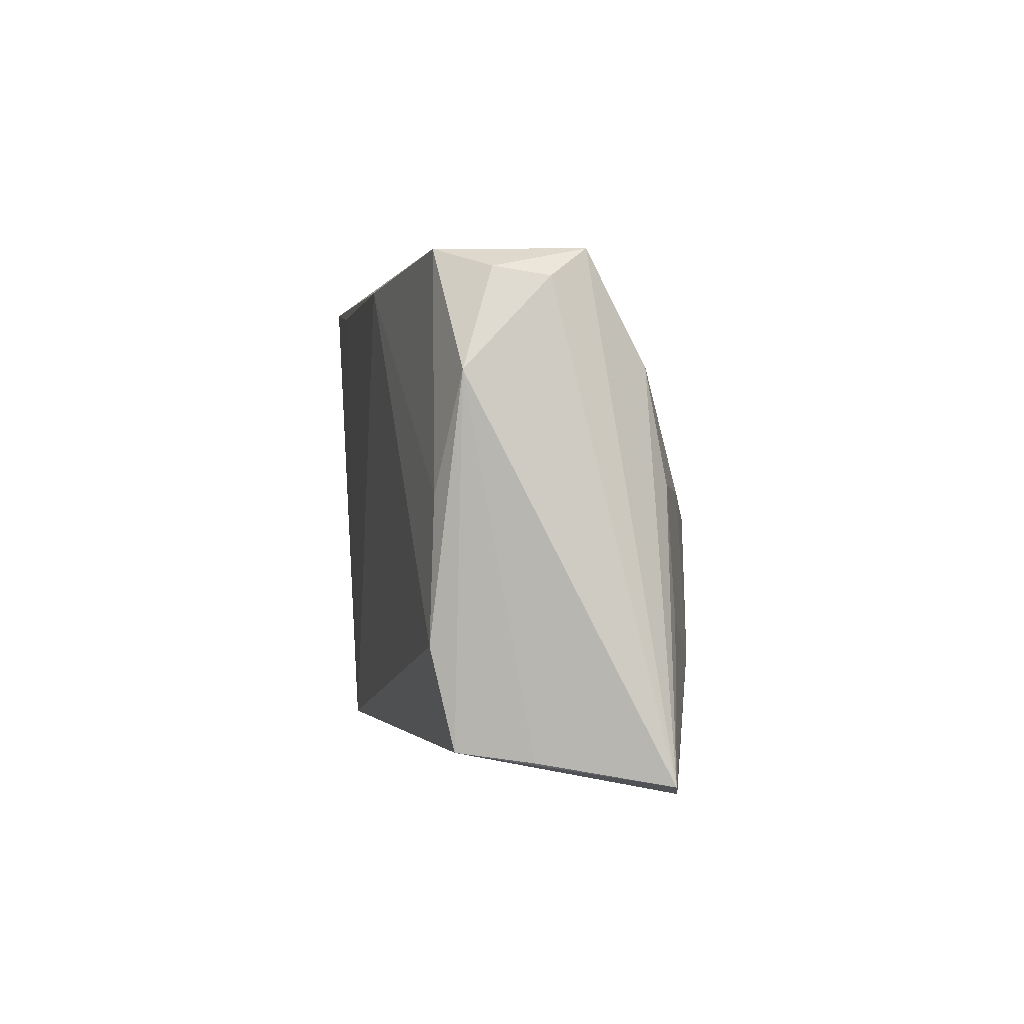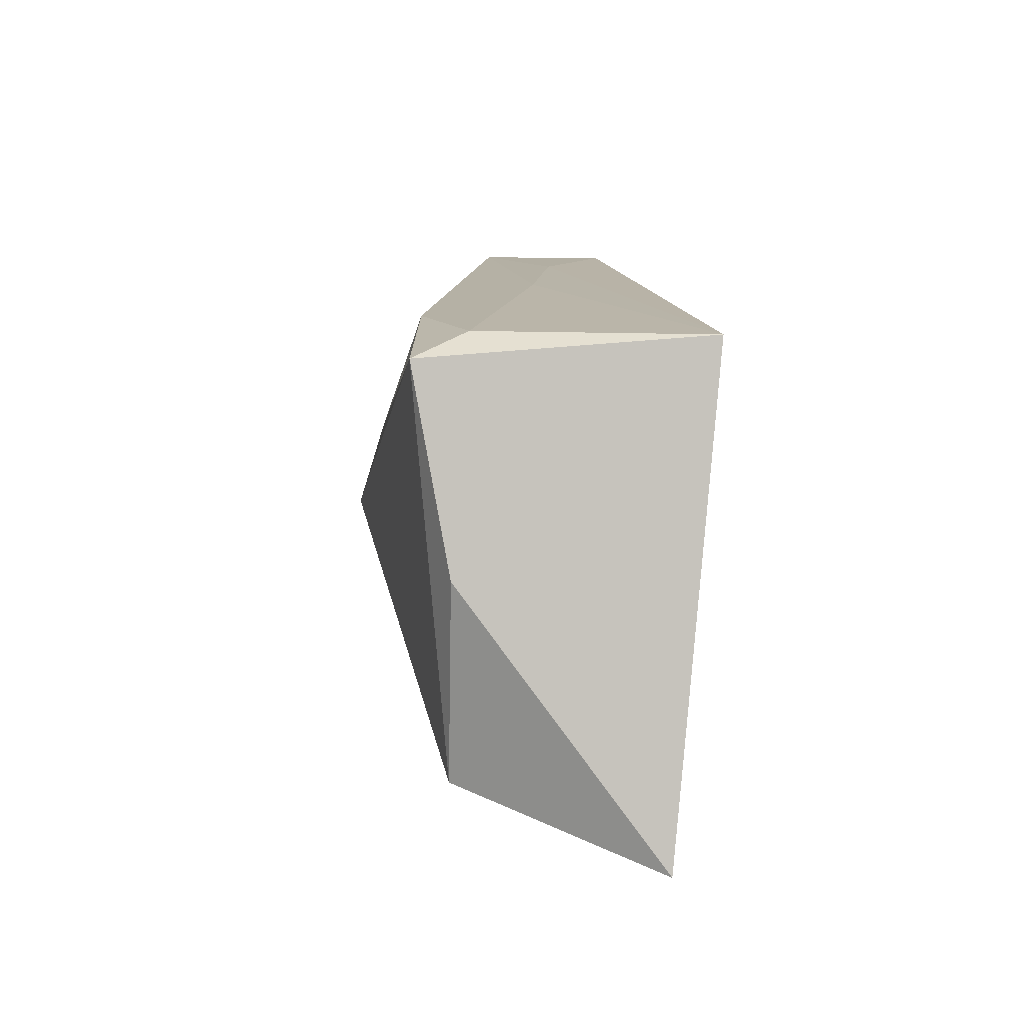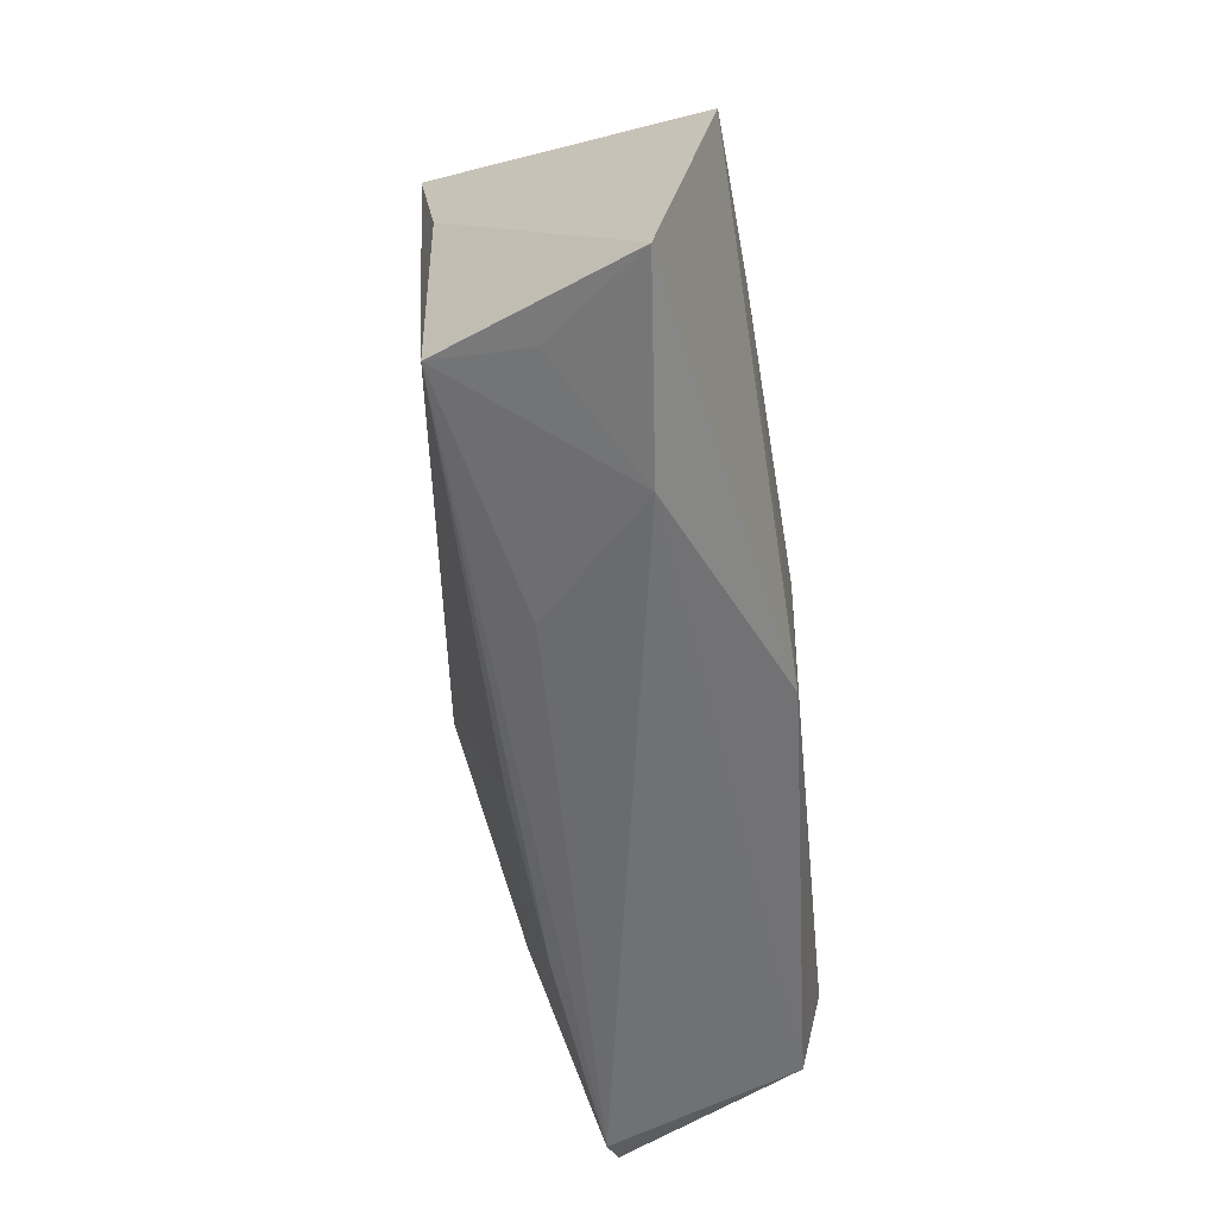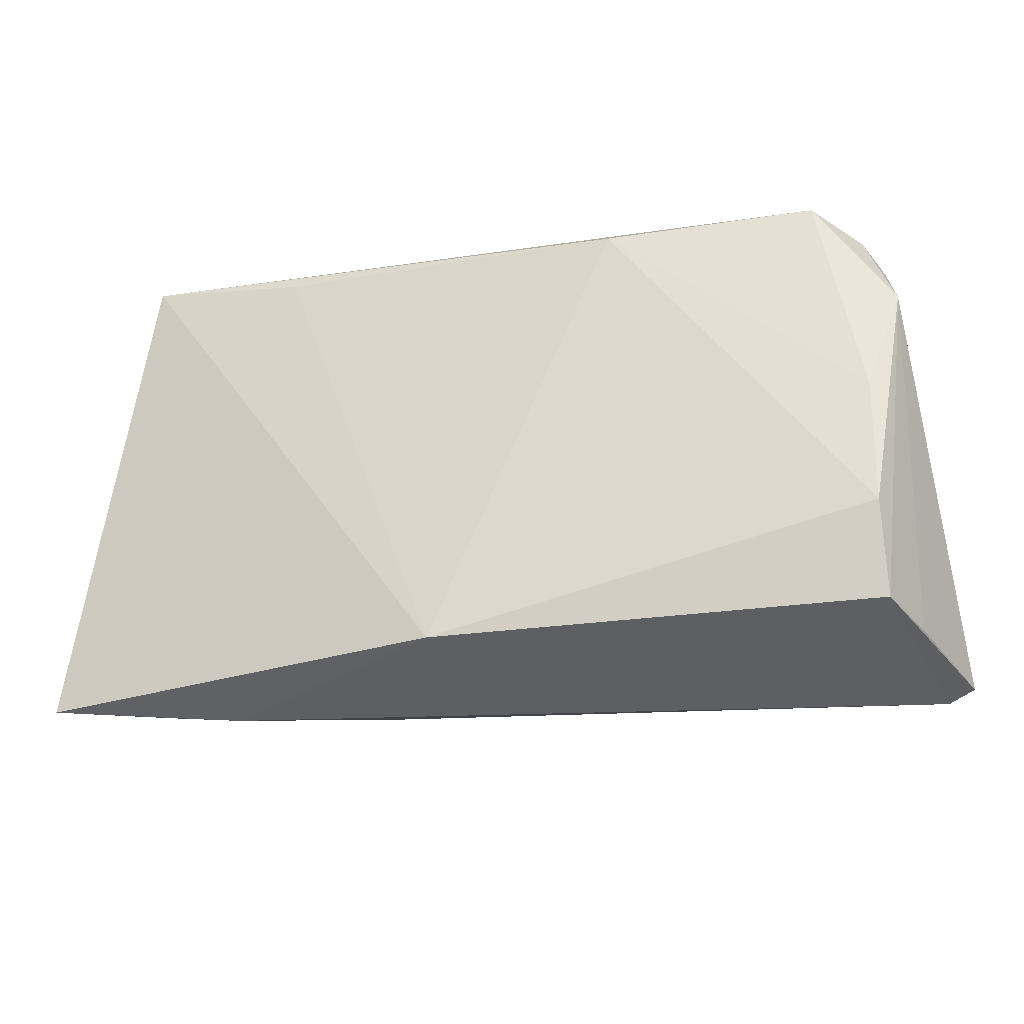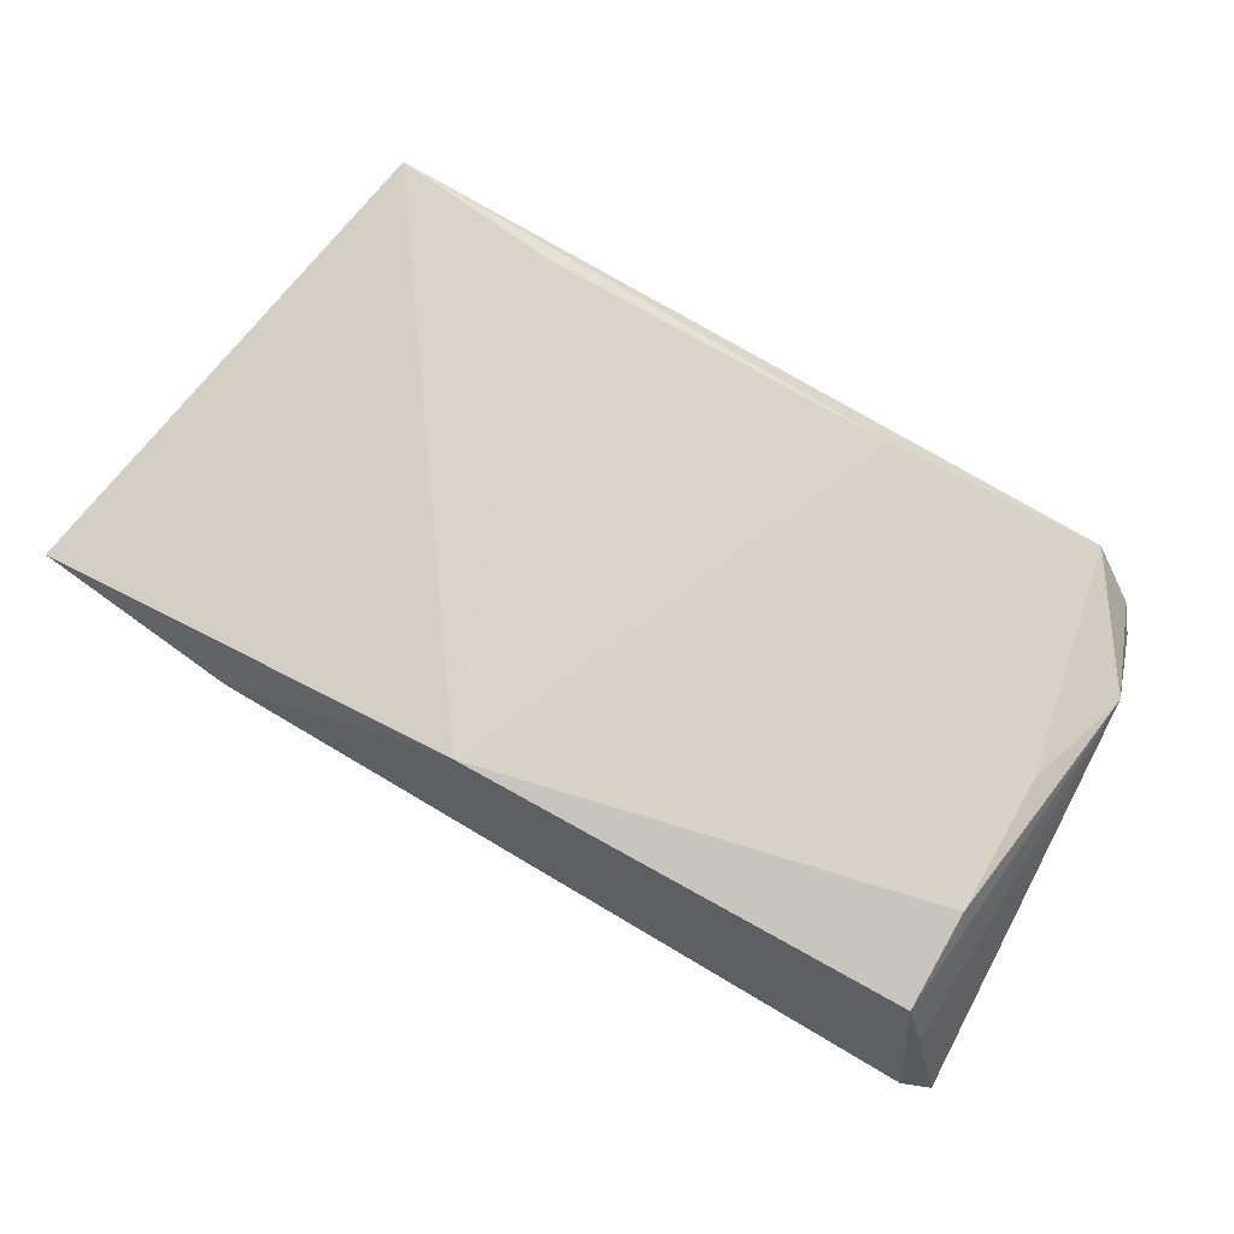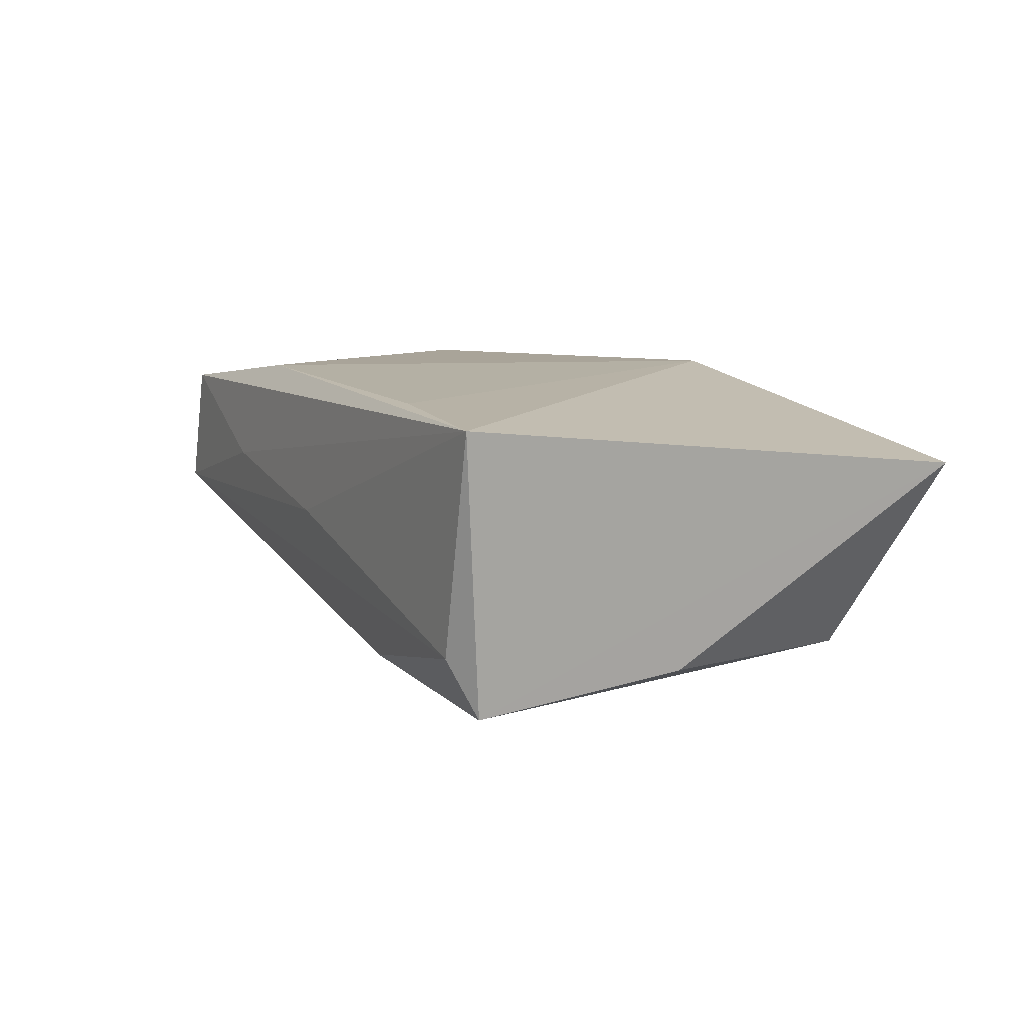
<metadata>
{"format":"obj","ext":"obj","renderer":"f3d","projection":"perspective","resolution":1024,"background":"white","views":[{"elev":0.1,"azim":80.7,"up":"+Y"},{"elev":13.5,"azim":-94.2,"up":"+Y"},{"elev":-55.4,"azim":-80.5,"up":"+Y"},{"elev":-28.3,"azim":16.0,"up":"+Y"},{"elev":74.7,"azim":29.1,"up":"+Z"},{"elev":11.4,"azim":-118.8,"up":"+Z"}]}
</metadata>
<code>
v 0.02717 -0.02725 -0.0143
v 0.05196 -0.0275 0.003249
v 0.05331 -0.03099 -0.01223
v -0.04671 -0.02126 -0.01354
v 0.04899 -0.02655 0.01162
v 0.04773 0.01577 -0.009979
v 0.01126 -0.001358 -0.02341
v -0.01907 0.02886 -0.01539
v 0.049 -0.01493 0.01437
v -0.005985 -0.02746 0.01756
v 0.04973 0.02653 0.007585
v 0.004319 -0.02368 -0.01514
v 0.05192 0.02534 0.00147
v -0.0344 -0.03099 0.007131
v -0.01779 0.01505 -0.0202
v 0.02501 0.02984 0.004259
v -0.01834 -0.02692 -0.007427
v 0.05368 0.01493 0.01137
v 0.04405 0.02898 0.0134
v -0.05881 -0.02847 0.01063
v -0.04612 0.03016 0.01715
v -0.04865 -0.02557 -0.0016
v 0.04798 0.002761 -0.01234
v 0.05662 -0.0298 -0.01135
v -0.02597 0.0276 0.01756
v 0.04973 0.02864 -0.002829
v 0.01784 0.02682 0.01756
v 0.03373 -0.01717 -0.01828
v -0.04026 0.03001 -0.0106
v 0.03117 0.001803 -0.01768
v 0.04952 -0.01233 -0.01296
v -0.04962 0.003468 -0.01326
v 0.04924 0.001586 0.01389
v 0.0005759 0.0302 -2.92e-06
v -0.04387 0.02752 -0.01742
f 4 35 7
f 21 35 20
f 20 35 32
f 32 4 20
f 35 4 32
f 6 26 24
f 10 21 20
f 10 5 9
f 2 5 24
f 20 4 22
f 12 4 7
f 12 1 4
f 7 28 12
f 12 28 1
f 26 6 8
f 8 6 7
f 24 26 13
f 16 21 19
f 19 26 16
f 5 10 14
f 14 10 20
f 20 22 14
f 4 17 14
f 14 22 4
f 3 28 24
f 1 28 3
f 24 5 3
f 5 14 3
f 3 14 17
f 3 17 4
f 4 1 3
f 23 6 24
f 7 35 15
f 15 8 7
f 35 8 15
f 35 21 29
f 29 8 35
f 26 8 29
f 24 13 18
f 18 2 24
f 9 5 18
f 5 2 18
f 27 10 9
f 27 19 21
f 30 28 7
f 30 23 28
f 7 6 30
f 6 23 30
f 24 28 31
f 31 23 24
f 28 23 31
f 34 21 16
f 34 29 21
f 16 26 34
f 26 29 34
f 9 18 33
f 33 18 19
f 33 27 9
f 19 27 33
f 11 18 13
f 19 18 11
f 11 13 26
f 26 19 11
f 21 10 25
f 25 27 21
f 10 27 25

</code>
